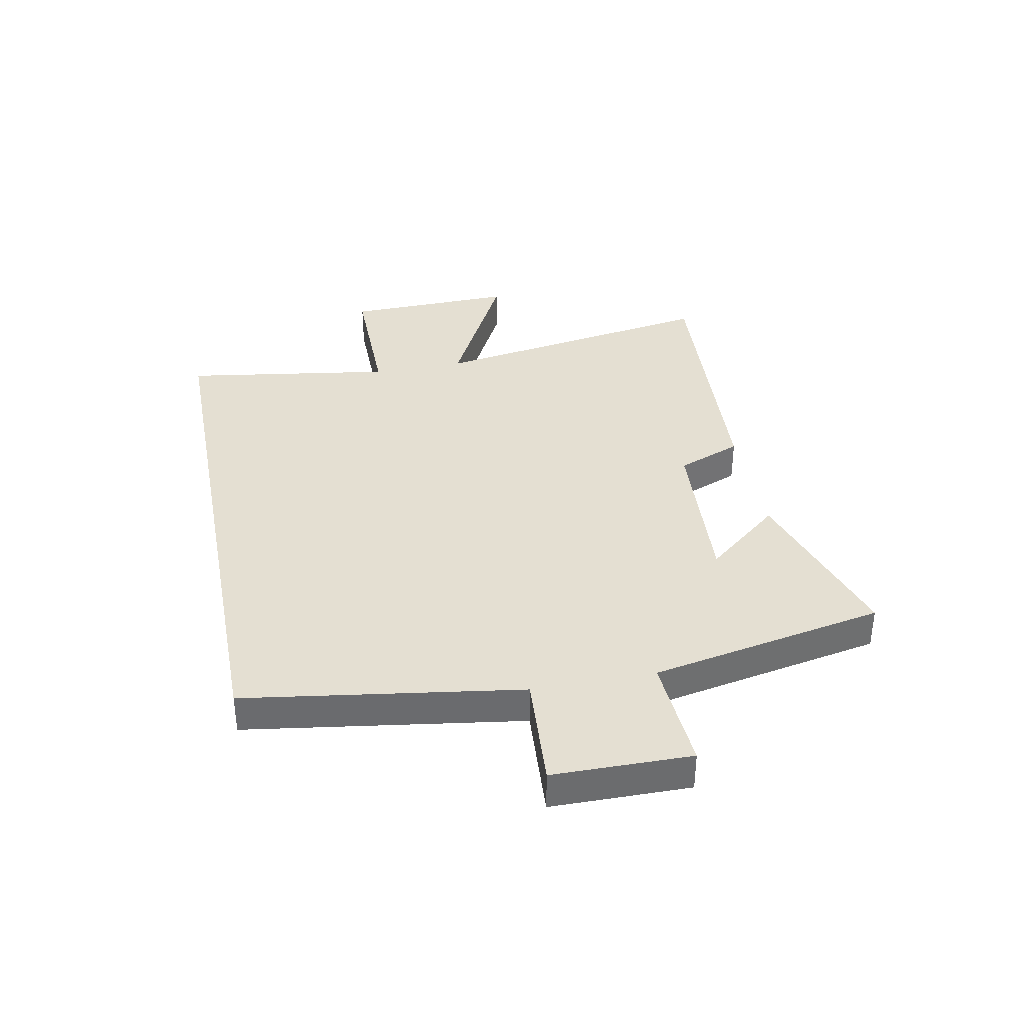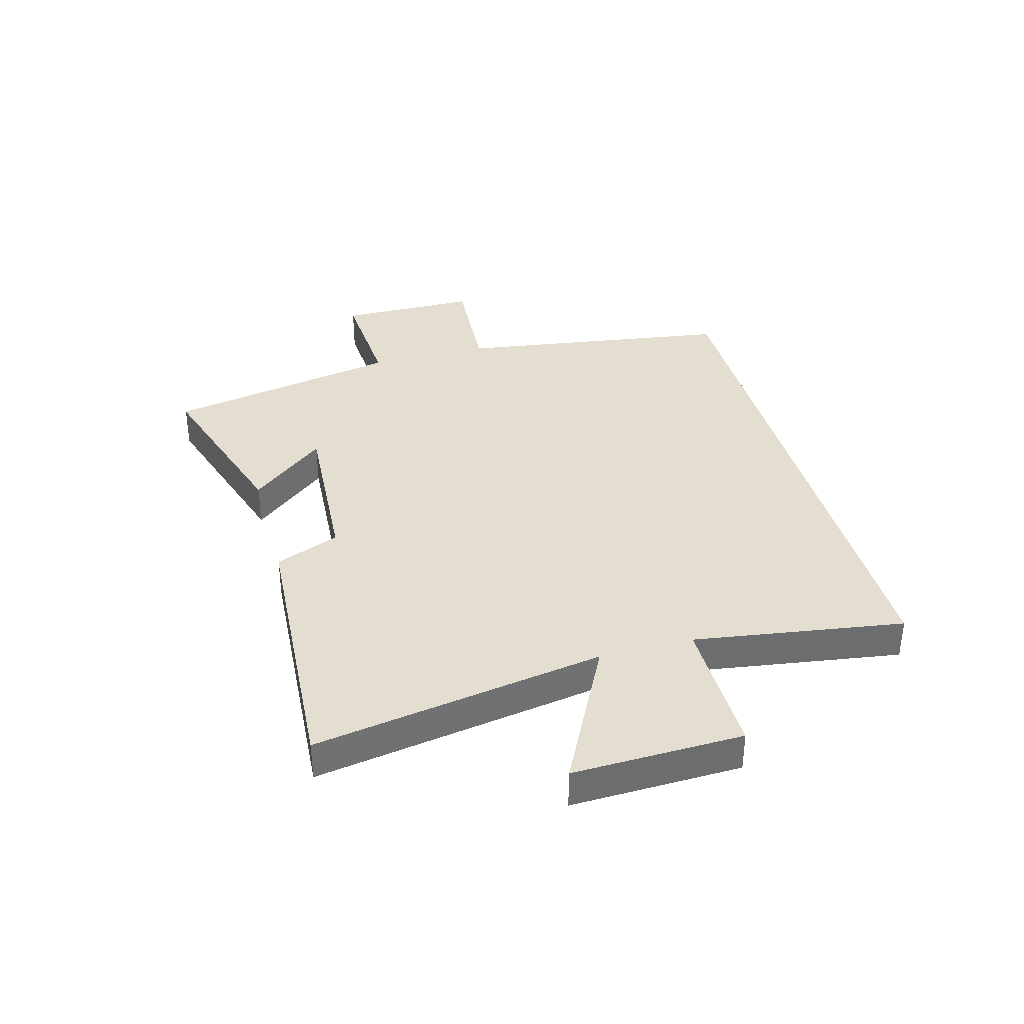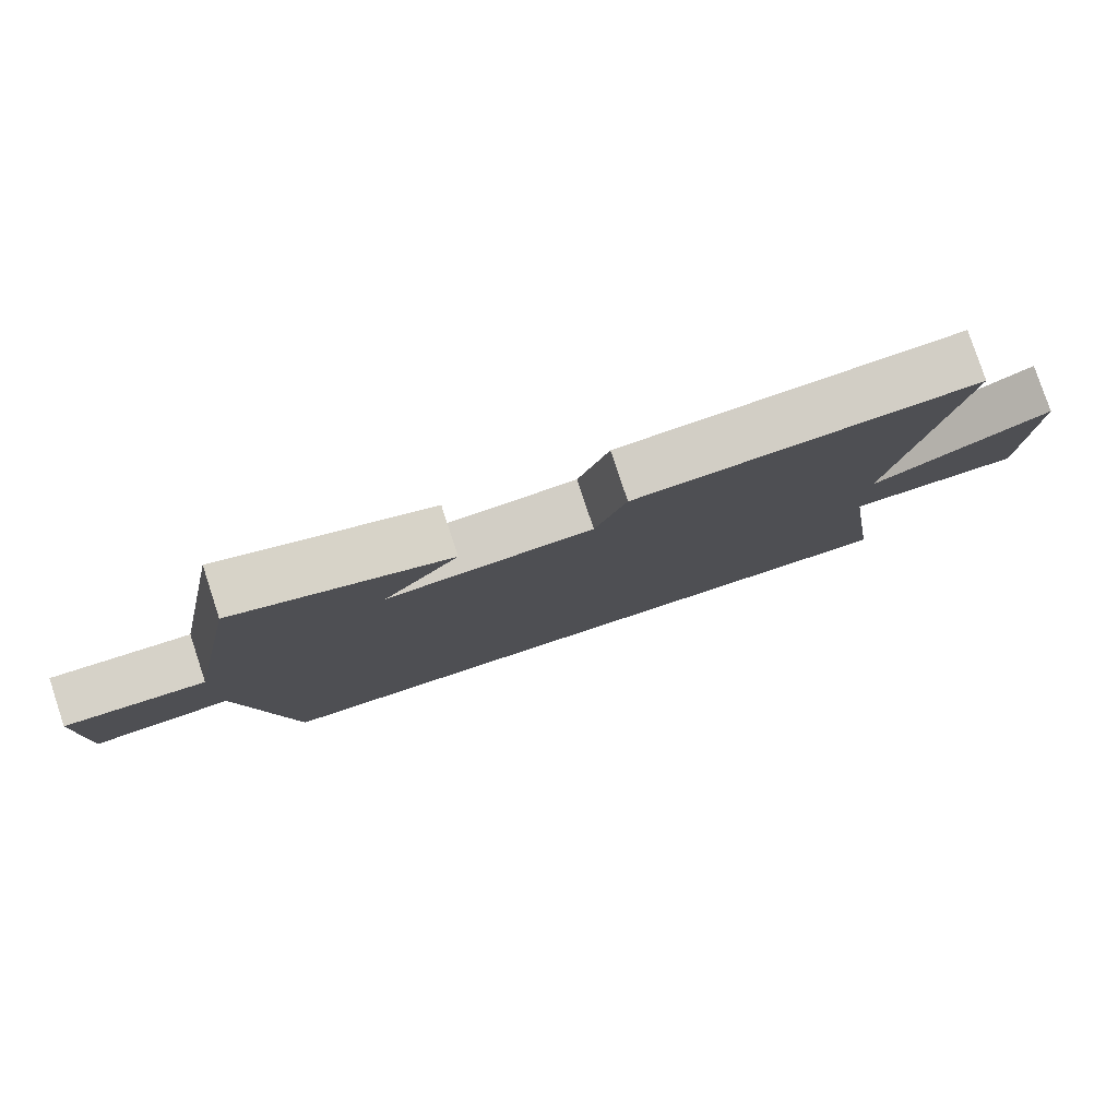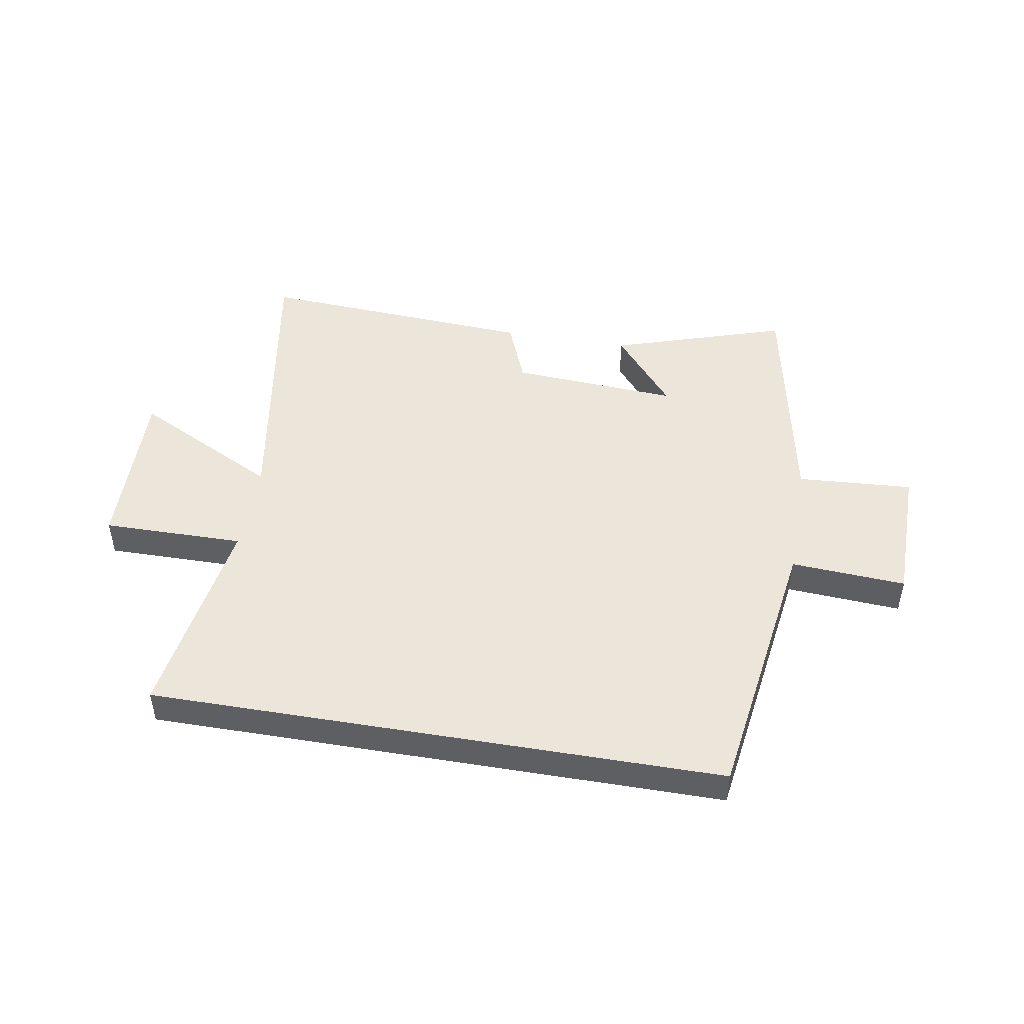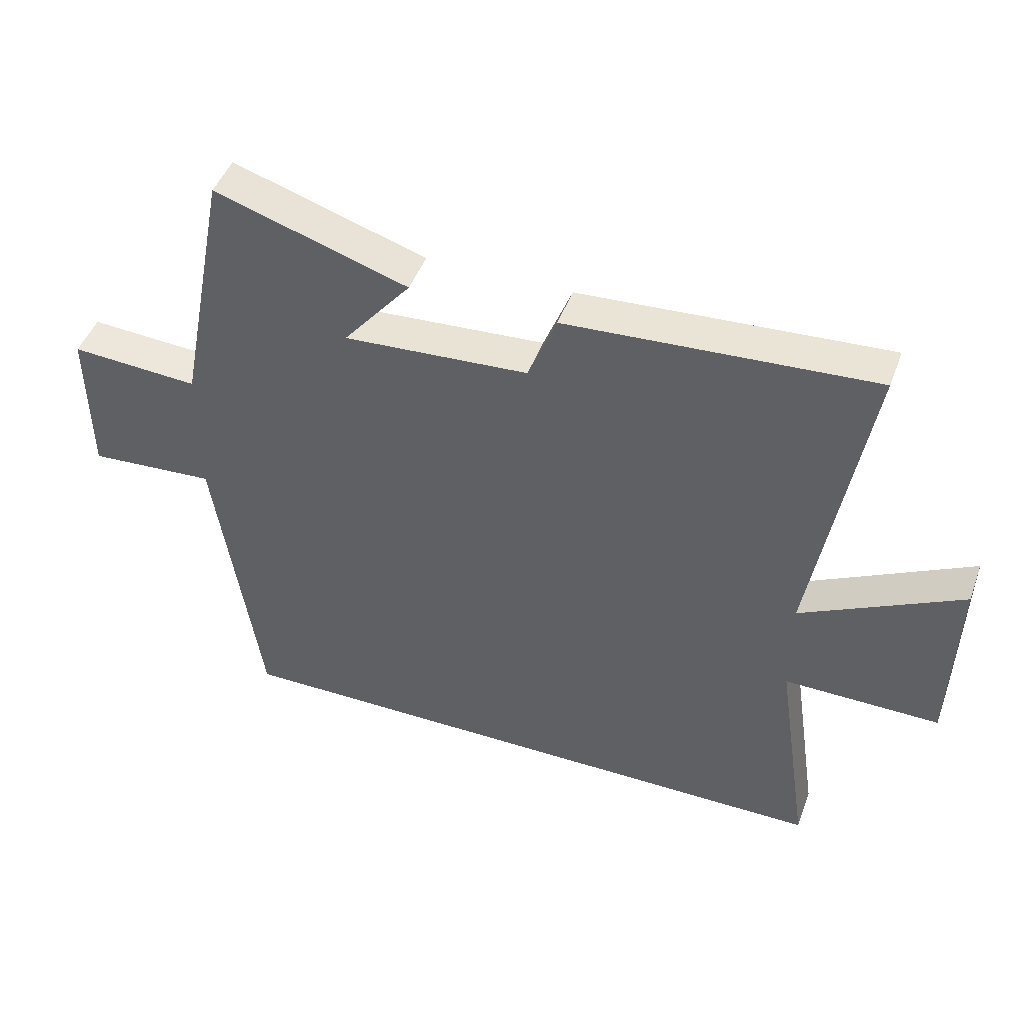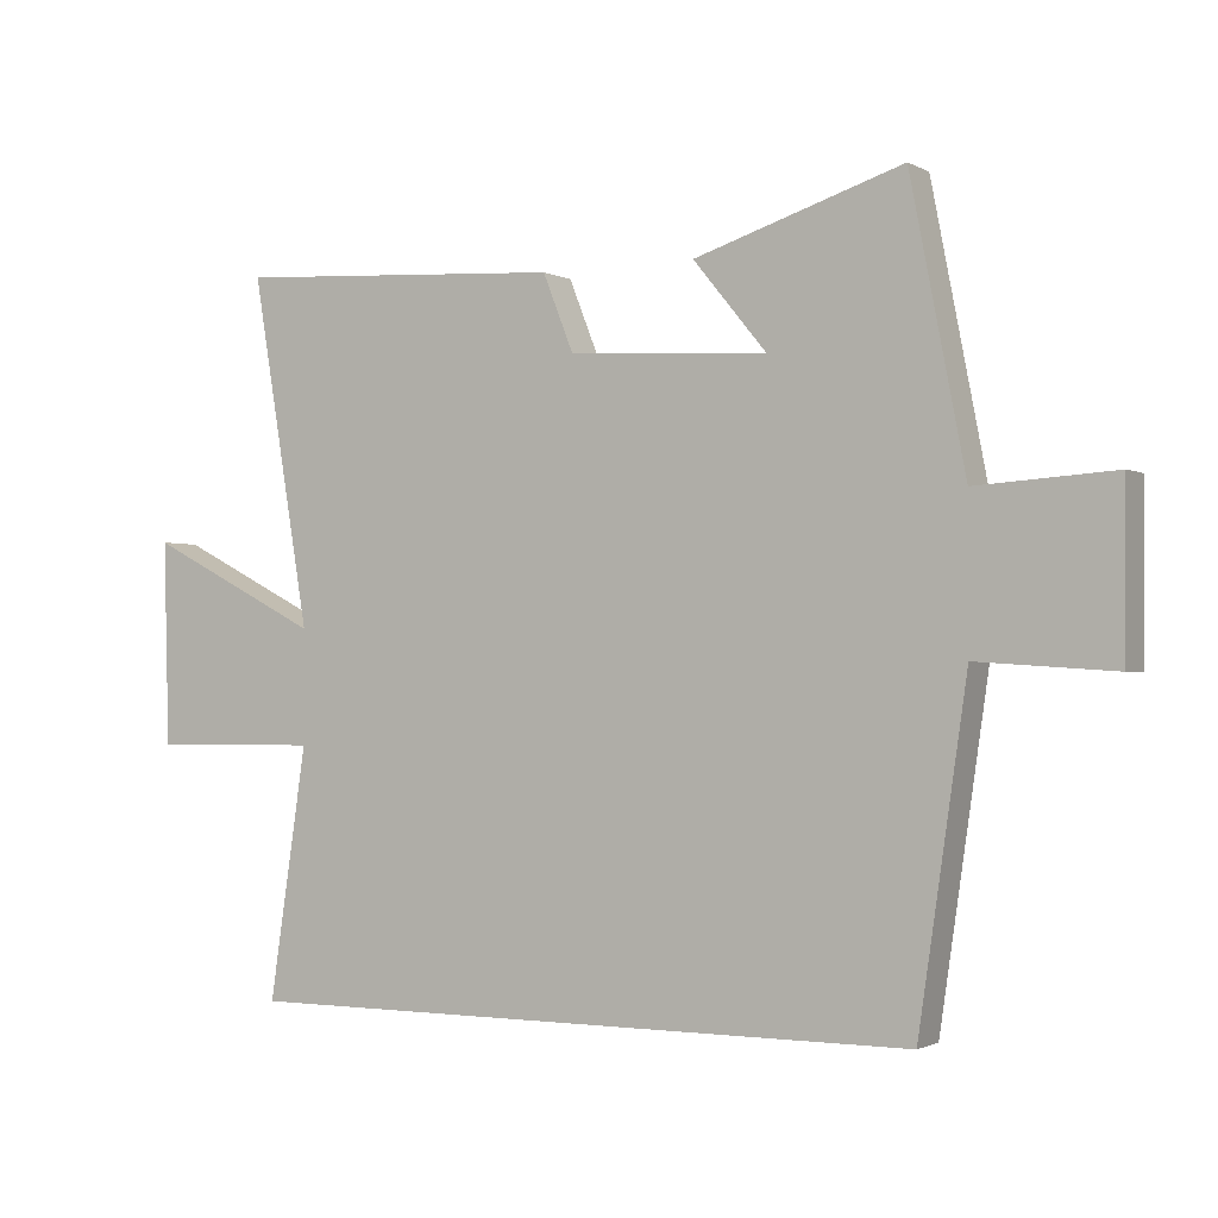
<metadata>
{"format":"obj","ext":"obj","renderer":"f3d","projection":"perspective","resolution":1024,"background":"white","views":[{"elev":36.9,"azim":-100.9,"up":"+Y"},{"elev":36.5,"azim":74.8,"up":"+Y"},{"elev":79.7,"azim":-18.3,"up":"+Z"},{"elev":47.6,"azim":-170.3,"up":"+Y"},{"elev":46.3,"azim":19.7,"up":"+Z"},{"elev":-1.5,"azim":-150.3,"up":"+Z"}]}
</metadata>
<code>
v -0.43 0.07 -0.5
v -0.5 0.07 -0.023
v -0.698 0.07 -0.036
v -0.7 0.07 0.204
v -0.5 0.07 0.191
v -0.421 0.07 0.597
v -0.12 0.07 0.5
v -0.226 0.07 0.371
v 0.062 0.07 0.389
v 0.106 0.07 0.5
v 0.584 0.07 0.529
v 0.5 0.07 0.026
v 0.751 0.07 0.154
v 0.743 0.07 -0.14
v 0.5 0.07 -0.138
v 0.554 0.07 -0.5
v -0.43 0 -0.5
v -0.5 0 -0.023
v -0.698 0 -0.036
v -0.7 0 0.204
v -0.5 0 0.191
v -0.421 0 0.597
v -0.12 0 0.5
v -0.226 0 0.371
v 0.062 0 0.389
v 0.106 0 0.5
v 0.584 0 0.529
v 0.5 0 0.026
v 0.751 0 0.154
v 0.743 0 -0.14
v 0.5 0 -0.138
v 0.554 0 -0.5
f 15 16 1 2
f 12 13 14 15
f 12 15 2
f 9 10 11 12
f 8 9 12 2
f 5 6 7 8
f 5 8 2 3
f 3 4 5
f 18 17 32 31
f 31 30 29 28
f 18 31 28
f 28 27 26 25
f 18 28 25 24
f 24 23 22 21
f 19 18 24 21
f 21 20 19
f 1 17 18 2
f 2 18 19 3
f 3 19 20 4
f 4 20 21 5
f 5 21 22 6
f 6 22 23 7
f 7 23 24 8
f 8 24 25 9
f 9 25 26 10
f 10 26 27 11
f 11 27 28 12
f 12 28 29 13
f 13 29 30 14
f 14 30 31 15
f 15 31 32 16
f 16 32 17 1

</code>
